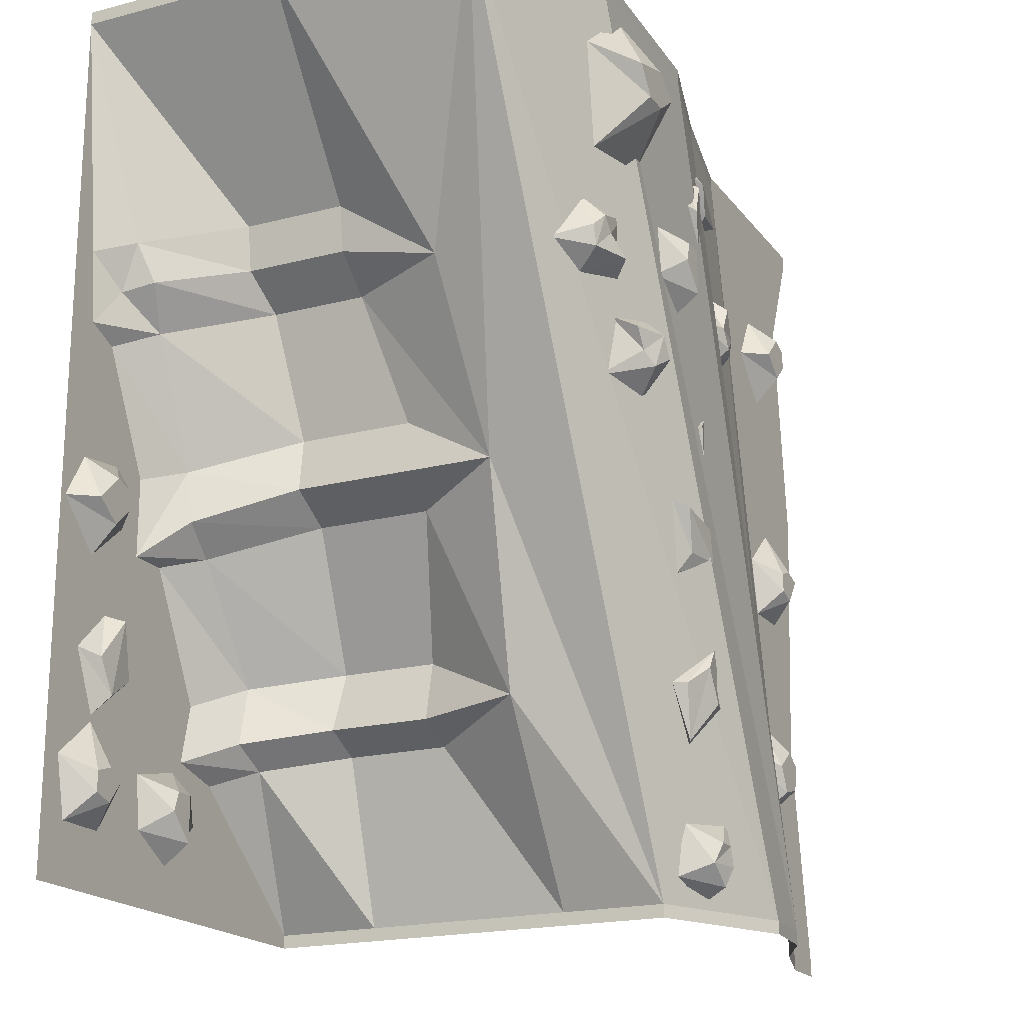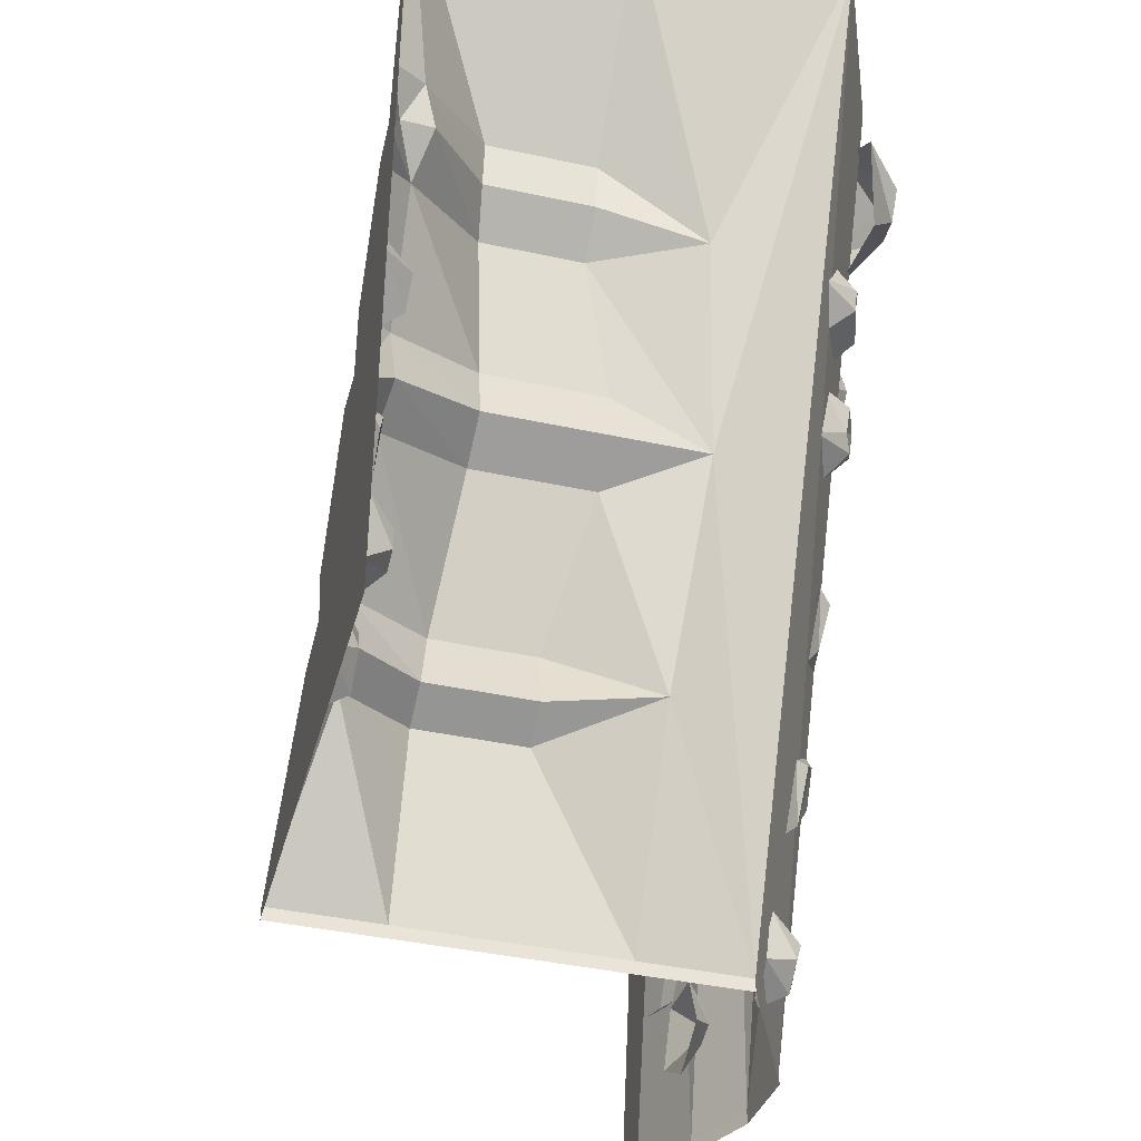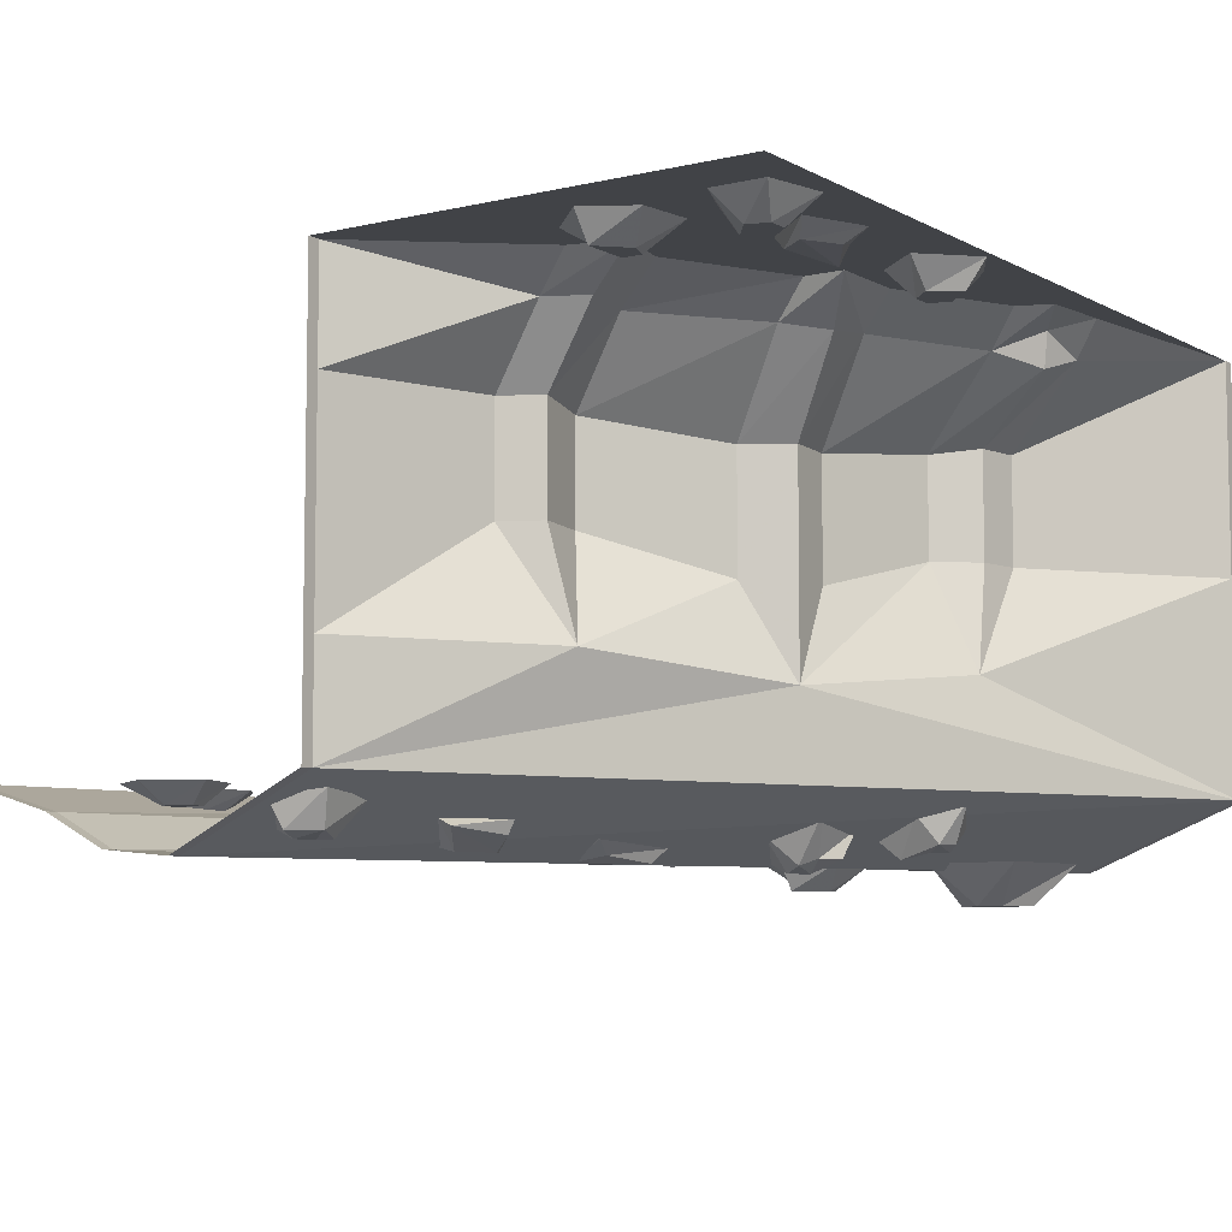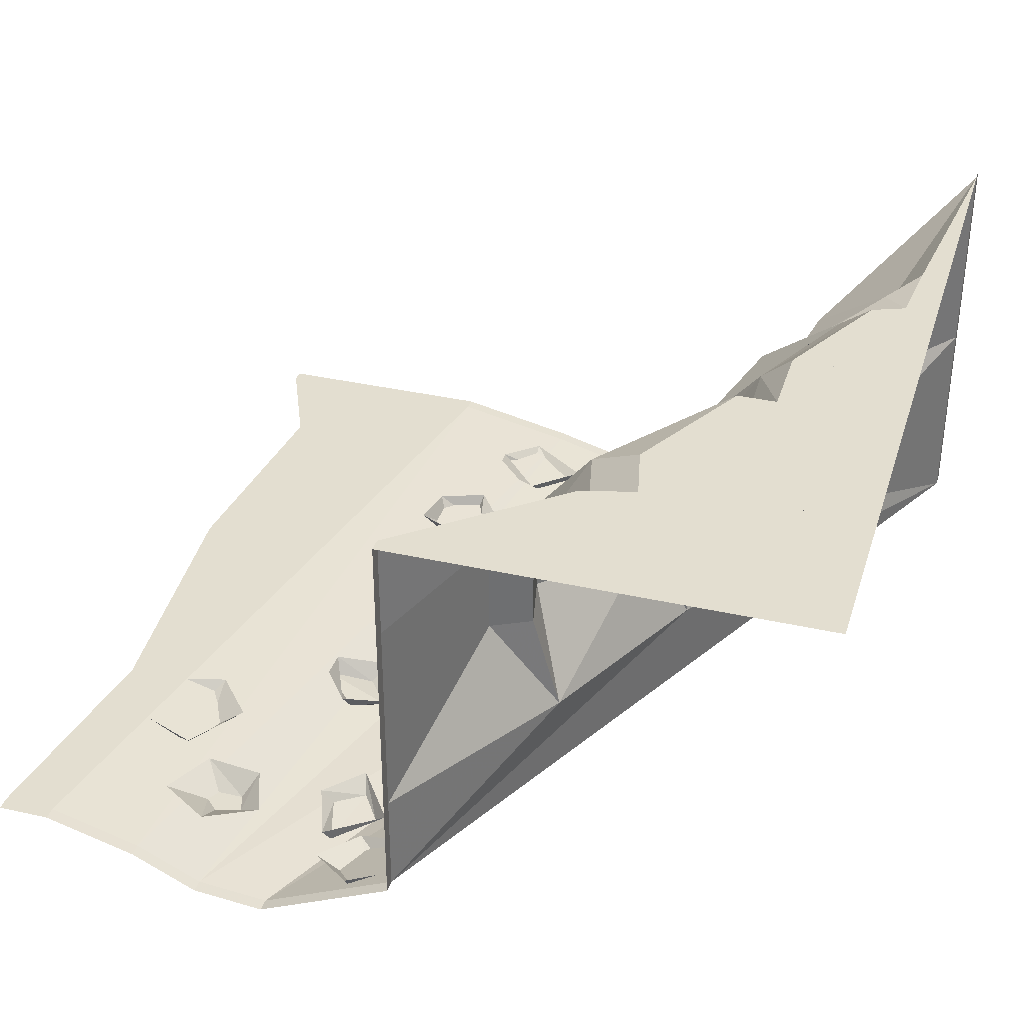
<metadata>
{"format":"obj","ext":"obj","renderer":"f3d","projection":"perspective","resolution":1024,"background":"white","views":[{"elev":-19.2,"azim":-64.0,"up":"+Z"},{"elev":-41.2,"azim":-104.8,"up":"+Z"},{"elev":-6.9,"azim":-145.9,"up":"+Y"},{"elev":35.8,"azim":-163.5,"up":"+Y"}]}
</metadata>
<code>
v 0.09375 -0.03906 -0.3281
v 0.07031 -0.04688 -0.3594
v 0.1094 -0.03906 -0.4141
v 0.125 -0.03125 -0.3594
v 0.1406 -0.01562 -0.3594
v 0.1016 -0.02344 -0.3047
v 0.05469 -0.03125 -0.3672
v 0.1172 -0.02344 -0.4219
v -0.01562 -0.07812 -0.1094
v -0.02344 -0.07812 -0.07031
v -0.08594 -0.07812 -0.0625
v -0.0625 -0.07031 -0.1094
v -0.07031 -0.05469 -0.1328
v 0.007812 -0.05469 -0.125
v -0.01562 -0.0625 -0.05469
v -0.1016 -0.0625 -0.05469
v -0.01562 -0.07031 0.2969
v 0.01562 -0.0625 0.3203
v -0.007812 -0.07031 0.3828
v -0.03906 -0.07812 0.3359
v -0.0625 -0.0625 0.3438
v -0.03125 -0.0625 0.2734
v 0.03125 -0.04688 0.3281
v -0.01562 -0.05469 0.3906
v -0.007812 -0.07031 0.07812
v -0.03906 -0.07812 0.05469
v -0.01562 -0.07031 -0.007812
v 0.01562 -0.0625 0.03906
v 0.03906 -0.04688 0.03125
v 0.007812 -0.04688 0.1016
v -0.05469 -0.0625 0.04688
v -0.007812 -0.05469 -0.01562
v -0.01562 -0.07031 -0.2344
v -0.04688 -0.05469 -0.2578
v -0.02344 -0.04688 -0.3203
v 0.007812 -0.07031 -0.2734
v 0.03906 -0.0625 -0.2734
v 0 -0.07031 -0.2109
v -0.05469 -0.03906 -0.2578
v -0.007812 -0.03906 -0.3203
v 0.09375 -0.04688 0.2031
v 0.07031 -0.05469 0.2344
v 0.007812 -0.0625 0.2109
v 0.05469 -0.05469 0.1797
v 0.04688 -0.03906 0.1562
v 0.1094 -0.02344 0.1875
v 0.0625 -0.03906 0.25
v 0 -0.05469 0.2031
v 0.02344 -0.05469 -0.4531
v 0.05469 -0.0625 -0.4297
v 0.03125 -0.0625 -0.4297
v 0.007812 -0.02344 -0.4062
v 0.007812 -0.01562 -0.4688
v 0.05469 -0.05469 -0.4766
v 0.0625 -0.0625 -0.4531
v 0.1172 -0.03906 -0.4453
v 0.07812 -0.04688 -0.3906
v 0.0625 -0.02344 -0.4922
v -0.2422 -0.1172 0.4141
v -0.2422 -0.1172 0.3672
v -0.2109 -0.1172 0.3906
v -0.1719 -0.07031 0.4141
v -0.2578 -0.07031 0.4844
v -0.2969 -0.1172 0.3984
v -0.2734 -0.1172 0.3672
v -0.3281 -0.07031 0.2891
v -0.2109 -0.07031 0.3125
v -0.3438 -0.07031 0.4141
v -0.2891 -0.05469 0.1875
v -0.2812 -0.0625 0.2266
v -0.2969 -0.05469 0.2109
v -0.3203 -0.007812 0.1953
v -0.2734 -0.02344 0.1641
v -0.2422 -0.07031 0.1875
v -0.2656 -0.0625 0.2109
v -0.2188 -0.05469 0.25
v -0.2891 -0.03125 0.2578
v -0.2188 -0.04688 0.1719
v -0.1328 -0.1016 0.2266
v -0.1016 -0.1016 0.25
v -0.125 -0.1016 0.25
v -0.1641 -0.07031 0.2656
v -0.1562 -0.07031 0.2031
v -0.1016 -0.1016 0.1953
v -0.1016 -0.1016 0.2266
v -0.04688 -0.07031 0.2266
v -0.09375 -0.07031 0.2812
v -0.1016 -0.07031 0.1719
v -0.1719 -0.08594 0.1172
v -0.1797 -0.07812 0.07812
v -0.1562 -0.08594 0.09375
v -0.1172 -0.07031 0.1094
v -0.1641 -0.05469 0.1484
v -0.2109 -0.07031 0.1172
v -0.1953 -0.07031 0.09375
v -0.2188 -0.02344 0.0625
v -0.1562 -0.04688 0.04688
v -0.2188 -0.03906 0.1328
v 0.04688 -0.05469 0.4141
v 0.07031 -0.04688 0.3828
v 0.1406 -0.03125 0.3984
v 0.09375 -0.03906 0.4297
v 0.09375 -0.02344 0.4609
v 0.02344 -0.03906 0.4297
v 0.07812 -0.03125 0.3672
v 0.1328 -0.01562 0.4141
v 0.125 -0.03125 0.01562
v 0.1406 -0.03125 0.04688
v 0.09375 -0.03906 0.09375
v 0.08594 -0.04688 0.03906
v 0.0625 -0.03125 0.03906
v 0.1172 -0.02344 -0.01562
v 0.1484 -0.01562 0.0625
v 0.08594 -0.03125 0.1016
v 0.125 -0.03125 -0.1641
v 0.1641 -0.02344 -0.1875
v 0.2109 -0.01562 -0.1406
v 0.1562 -0.03125 -0.125
v 0.1406 -0.01562 -0.1016
v 0.1016 -0.02344 -0.1641
v 0.1719 -0.007812 -0.1953
v 0.2031 0 -0.125
v 0.3828 -0.03125 -0.03906
v 0.3594 -0.03125 -0.007812
v 0.3594 -0.03125 -0.03125
v 0.3438 0 -0.0625
v 0.4062 0 -0.0625
v 0.4062 -0.03125 -0.007812
v 0.3828 -0.03125 0
v 0.3828 0 0.05469
v 0.3281 0 0.007812
v 0.4297 0 -0.007812
v 0.2344 -0.02344 -0.3906
v 0.2734 -0.02344 -0.4062
v 0.2656 -0.02344 -0.3906
v 0.2891 0 -0.3594
v 0.2188 0 -0.3672
v 0.2266 -0.02344 -0.4141
v 0.2578 -0.02344 -0.4219
v 0.2578 0 -0.4609
v 0.3203 0 -0.4219
v 0.1953 0 -0.4297
v 0.1719 -0.03906 0.25
v 0.1406 -0.04688 0.2266
v 0.1641 -0.03906 0.2266
v 0.1953 0 0.2109
v 0.1875 -0.007812 0.2734
v 0.1406 -0.04688 0.2812
v 0.125 -0.04688 0.25
v 0.08594 -0.03125 0.25
v 0.125 -0.01562 0.1953
v 0.1328 -0.01562 0.3047
v 0.3672 -0.03125 0.3281
v 0.3906 -0.03125 0.2969
v 0.3906 -0.03125 0.3203
v 0.4062 0 0.3594
v 0.3438 0 0.3516
v 0.3359 -0.03125 0.2969
v 0.3672 -0.03125 0.2734
v 0.3672 0 0.2422
v 0.4219 0 0.2891
v 0.3125 0 0.2969
v 0.3594 -0.03125 -0.25
v 0.375 -0.03125 -0.2969
v 0.3828 -0.03125 -0.2656
v 0.4141 0 -0.2344
v 0.3281 0 -0.2109
v 0.3281 -0.03125 -0.2734
v 0.3438 -0.03125 -0.3047
v 0.3281 0 -0.3359
v 0.4062 0 -0.3047
v 0.2812 0 -0.2656
v 0 0.375 -0.5
v -0.1328 0.4609 -0.3281
v 0 0.5 -0.5
v 0 0.5 -0.5156
v 0 0.375 -0.5156
v 0 0.25 -0.5
v -0.0625 0.375 -0.3047
v -0.1797 0.4609 -0.3047
v -0.2422 0.5 -0.3359
v -0.1797 0.5 -0.3516
v -0.5 0.5 -0.5
v -0.5 0.5 -0.5156
v -0.2422 0.3516 -0.02344
v -0.3125 0.4531 -0.07031
v -0.1875 0.3516 -0.05469
v -0.1875 0.2109 -0.05469
v -0.2422 0.2031 -0.02344
v -0.2344 0.3516 0.03906
v -0.3125 0.4609 -0.007812
v -0.3516 0.5 -0.1172
v -0.2656 0.4609 -0.1016
v -0.09375 0.3672 -0.2109
v -0.09375 0.25 -0.2109
v -0.1406 0.125 -0.2734
v -0.2422 0.1016 -0.02344
v -0.2344 0.2109 0.03906
v -0.2812 0.3672 0.1875
v -0.3828 0.4609 0.1406
v -0.4219 0.5 0.1172
v -0.3516 0.5 -0.02344
v -0.3047 0.5 -0.1172
v -0.1641 0.4609 -0.2344
v -0.1094 0.375 -0.2812
v -0.1094 0.25 -0.2812
v -0.0625 0.25 -0.3047
v 0 0.125 -0.5
v 0 0 -0.5
v -0.5 0 0.5
v -0.3359 0.125 0.1953
v -0.2812 0.25 0.1875
v -0.3281 0.375 0.2266
v -0.4219 0.4453 0.1875
v -0.4297 0.4844 0.1797
v -0.4609 0.5 0.1328
v -0.5 0.5 0
v 0 0.25 -0.5156
v 0 0.125 -0.5156
v 0 0 -0.5156
v 0.1641 -0.07812 -0.5
v -0.3125 -0.07812 0.5
v -0.3125 -0.07812 0.5156
v -0.5 0 0.5156
v -0.5 0.125 0.5
v -0.5 0.25 0.5
v -0.3359 0.25 0.2812
v -0.3281 0.25 0.2266
v -0.3359 0.375 0.2812
v -0.4375 0.4609 0.2344
v -0.4688 0.5 0.2188
v -0.5 0.5 0.5
v -0.5 0.375 0.5
v -0.5 0.375 0.5156
v -0.5 0.5 0.5156
v -0.2266 0.5 -0.2656
v -0.5 0.25 0.5156
v 0.25 -0.07031 -0.5
v -0.07031 -0.07031 0.5
v -0.07031 -0.07031 0.5156
v 0.07031 -0.03125 0.5
v 0.07031 -0.03125 0.5156
v 0.3281 -0.03125 -0.5
v 0.25 -0.07031 -0.5156
v 0.3281 -0.03125 -0.5156
v 0.4375 0 -0.5
v 0.2188 0 0.5
v 0.2188 0 0.5156
v 0.5 0 -0.5
v 0.4531 0 -0.2266
v 0.4766 0 0.09375
v 0.4453 0 0.375
v 0.5 0 0.5
v 0.5 0 0.5156
v -0.4219 0.4688 -0.4219
v -0.4453 0.4688 -0.3906
v -0.4453 0.4688 -0.4141
v -0.4609 0.5 -0.4453
v -0.3984 0.5 -0.4453
v -0.3984 0.4688 -0.3906
v -0.4219 0.4688 -0.3828
v -0.4219 0.5 -0.3281
v -0.4766 0.5 -0.375
v -0.375 0.5 -0.3906
v -0.4375 0.4688 -0.05469
v -0.4141 0.4688 -0.08594
v -0.4141 0.4688 -0.0625
v -0.3984 0.5 -0.02344
v -0.4609 0.5 -0.03125
v -0.4688 0.4688 -0.08594
v -0.4375 0.4688 -0.1094
v -0.4375 0.5 -0.1406
v -0.3828 0.5 -0.09375
v -0.4922 0.5 -0.08594
v -0.4062 0.4844 -0.2969
v -0.375 0.4844 -0.2734
v -0.3984 0.4766 -0.2109
v -0.4297 0.4844 -0.2578
v -0.4531 0.5 -0.25
v -0.4219 0.5 -0.3203
v -0.3594 0.5 -0.2656
v -0.4062 0.5 -0.2031
v -0.2969 0.4688 -0.4062
v -0.2656 0.4688 -0.3828
v -0.2891 0.4688 -0.3828
v -0.3281 0.5 -0.3672
v -0.3203 0.5 -0.4297
v -0.2656 0.4688 -0.4375
v -0.2656 0.4688 -0.4062
v -0.2109 0.5 -0.4062
v -0.2578 0.5 -0.3516
v -0.2656 0.5 -0.4609
v -0.5 0.125 0.5156
v 0.1641 -0.07812 -0.5156
v 0.4375 0 -0.5156
v 0.5 0 -0.5156
f 1 2 3
f 1 3 4
f 1 4 5
f 1 5 6
f 1 6 2
f 2 6 7
f 2 7 3
f 3 7 8
f 3 8 4
f 4 8 5
f 41 42 43
f 41 43 44
f 41 44 45
f 41 45 46
f 41 46 42
f 42 46 47
f 42 47 43
f 43 47 48
f 43 48 44
f 44 48 45
f 59 60 61
f 59 61 62
f 59 62 63
f 59 63 64
f 59 64 65
f 59 65 60
f 60 65 66
f 60 66 67
f 60 67 61
f 61 67 62
f 63 68 64
f 64 68 65
f 65 68 66
f 99 100 101
f 99 101 102
f 99 102 103
f 99 103 104
f 99 104 100
f 100 104 105
f 100 105 101
f 101 105 106
f 101 106 102
f 102 106 103
f 107 108 109
f 107 109 110
f 107 110 111
f 107 111 112
f 107 112 108
f 108 112 113
f 108 113 109
f 109 113 114
f 109 114 110
f 110 114 111
f 115 116 117
f 115 117 118
f 115 118 119
f 115 119 120
f 115 120 116
f 116 120 121
f 116 121 117
f 117 121 122
f 117 122 118
f 118 122 119
f 133 134 135
f 133 135 136
f 133 136 137
f 133 137 138
f 133 138 139
f 133 139 134
f 134 139 140
f 134 140 141
f 134 141 135
f 135 141 136
f 137 142 138
f 138 142 139
f 139 142 140
f 163 164 165
f 163 165 166
f 163 166 167
f 163 167 168
f 163 168 169
f 163 169 164
f 164 169 170
f 164 170 171
f 164 171 165
f 165 171 166
f 167 172 168
f 168 172 169
f 169 172 170
f 188 195 196
f 188 196 197
f 188 197 189
f 189 197 198
f 195 206 196
f 196 206 207
f 196 207 208
f 197 211 212
f 197 212 198
f 208 207 178
f 208 178 218
f 208 218 219
f 211 225 226
f 211 226 227
f 211 227 228
f 211 228 212
f 243 245 246
f 243 246 247
f 243 247 241
f 241 247 248
f 241 248 242
f 226 225 293
f 226 293 237
f 246 245 295
f 9 10 11
f 9 11 12
f 9 12 13
f 9 13 14
f 9 14 10
f 10 14 15
f 10 15 11
f 11 15 16
f 11 16 12
f 12 16 13
f 17 18 19
f 17 19 20
f 17 20 21
f 17 21 22
f 17 22 18
f 18 22 23
f 18 23 19
f 19 23 24
f 19 24 20
f 20 24 21
f 25 26 27
f 25 27 28
f 25 28 29
f 25 29 30
f 25 30 26
f 26 30 31
f 26 31 27
f 27 31 32
f 27 32 28
f 28 32 29
f 33 34 35
f 33 35 36
f 33 36 37
f 33 37 38
f 33 38 34
f 34 38 39
f 34 39 35
f 35 39 40
f 35 40 36
f 36 40 37
f 49 50 51
f 49 51 52
f 49 52 53
f 49 53 54
f 49 54 55
f 49 55 50
f 50 55 56
f 50 56 57
f 50 57 51
f 51 57 52
f 53 58 54
f 54 58 55
f 55 58 56
f 69 70 71
f 69 71 72
f 69 72 73
f 69 73 74
f 69 74 75
f 69 75 70
f 70 75 76
f 70 76 77
f 70 77 71
f 71 77 72
f 73 78 74
f 74 78 75
f 75 78 76
f 79 80 81
f 79 81 82
f 79 82 83
f 79 83 84
f 79 84 85
f 79 85 80
f 80 85 86
f 80 86 87
f 80 87 81
f 81 87 82
f 83 88 84
f 84 88 85
f 85 88 86
f 89 90 91
f 89 91 92
f 89 92 93
f 89 93 94
f 89 94 95
f 89 95 90
f 90 95 96
f 90 96 97
f 90 97 91
f 91 97 92
f 93 98 94
f 94 98 95
f 95 98 96
f 123 124 125
f 123 125 126
f 123 126 127
f 123 127 128
f 123 128 129
f 123 129 124
f 124 129 130
f 124 130 131
f 124 131 125
f 125 131 126
f 127 132 128
f 128 132 129
f 129 132 130
f 143 144 145
f 143 145 146
f 143 146 147
f 143 147 148
f 143 148 149
f 143 149 144
f 144 149 150
f 144 150 151
f 144 151 145
f 145 151 146
f 147 152 148
f 148 152 149
f 149 152 150
f 153 154 155
f 153 155 156
f 153 156 157
f 153 157 158
f 153 158 159
f 153 159 154
f 154 159 160
f 154 160 161
f 154 161 155
f 155 161 156
f 157 162 158
f 158 162 159
f 159 162 160
f 196 208 209
f 196 209 197
f 197 209 210
f 197 210 211
f 208 219 209
f 209 219 220
f 209 220 221
f 209 221 210
f 210 221 222
f 210 222 223
f 210 223 224
f 210 224 225
f 210 225 211
f 222 221 238
f 222 238 239
f 222 239 240
f 222 240 223
f 238 241 239
f 239 241 242
f 239 242 240
f 243 241 238
f 243 238 244
f 243 244 245
f 225 224 293
f 221 220 294
f 221 294 238
f 238 294 244
f 173 174 175
f 173 175 176
f 173 176 177
f 173 179 174
f 174 179 180
f 174 180 181
f 174 181 182
f 174 182 175
f 175 182 183
f 175 183 184
f 175 184 176
f 185 186 187
f 185 190 191
f 185 191 186
f 186 191 192
f 186 192 193
f 186 193 187
f 187 193 194
f 190 199 200
f 190 200 191
f 191 200 201
f 191 201 202
f 191 202 192
f 192 202 183
f 192 183 203
f 192 203 193
f 193 203 204
f 193 204 194
f 194 204 205
f 199 213 214
f 199 214 200
f 200 214 215
f 200 215 216
f 200 216 201
f 201 216 202
f 202 216 217
f 202 217 183
f 213 229 230
f 213 230 214
f 214 230 215
f 215 230 231
f 215 231 216
f 216 231 217
f 217 231 232
f 232 231 230
f 232 230 229
f 232 229 233
f 232 233 234
f 232 234 235
f 205 180 179
f 205 204 180
f 180 204 236
f 180 236 181
f 181 236 183
f 181 183 182
f 204 203 236
f 236 203 183
f 255 256 257
f 255 257 258
f 255 258 259
f 255 259 260
f 255 260 261
f 255 261 256
f 256 261 262
f 256 262 263
f 256 263 257
f 257 263 258
f 259 264 260
f 260 264 261
f 261 264 262
f 265 266 267
f 265 267 268
f 265 268 269
f 265 269 270
f 265 270 271
f 265 271 266
f 266 271 272
f 266 272 273
f 266 273 267
f 267 273 268
f 269 274 270
f 270 274 271
f 271 274 272
f 275 276 277
f 275 277 278
f 275 278 279
f 275 279 280
f 275 280 276
f 276 280 281
f 276 281 277
f 277 281 282
f 277 282 278
f 278 282 279
f 283 284 285
f 283 285 286
f 283 286 287
f 283 287 288
f 283 288 289
f 283 289 284
f 284 289 290
f 284 290 291
f 284 291 285
f 285 291 286
f 287 292 288
f 288 292 289
f 289 292 290
f 173 177 178
f 173 178 179
f 185 187 188
f 185 188 189
f 185 189 190
f 187 194 195
f 187 195 188
f 189 198 190
f 190 198 199
f 194 205 206
f 194 206 195
f 198 212 199
f 199 212 213
f 212 228 213
f 213 228 229
f 205 179 207
f 205 207 206
f 227 229 228
f 229 227 233
f 233 227 226
f 233 226 237
f 233 237 234
f 207 179 178
f 247 246 249
f 247 249 250
f 247 250 251
f 247 251 252
f 247 252 253
f 247 253 254
f 247 254 248
f 178 177 218
f 249 246 295
f 249 295 296

</code>
